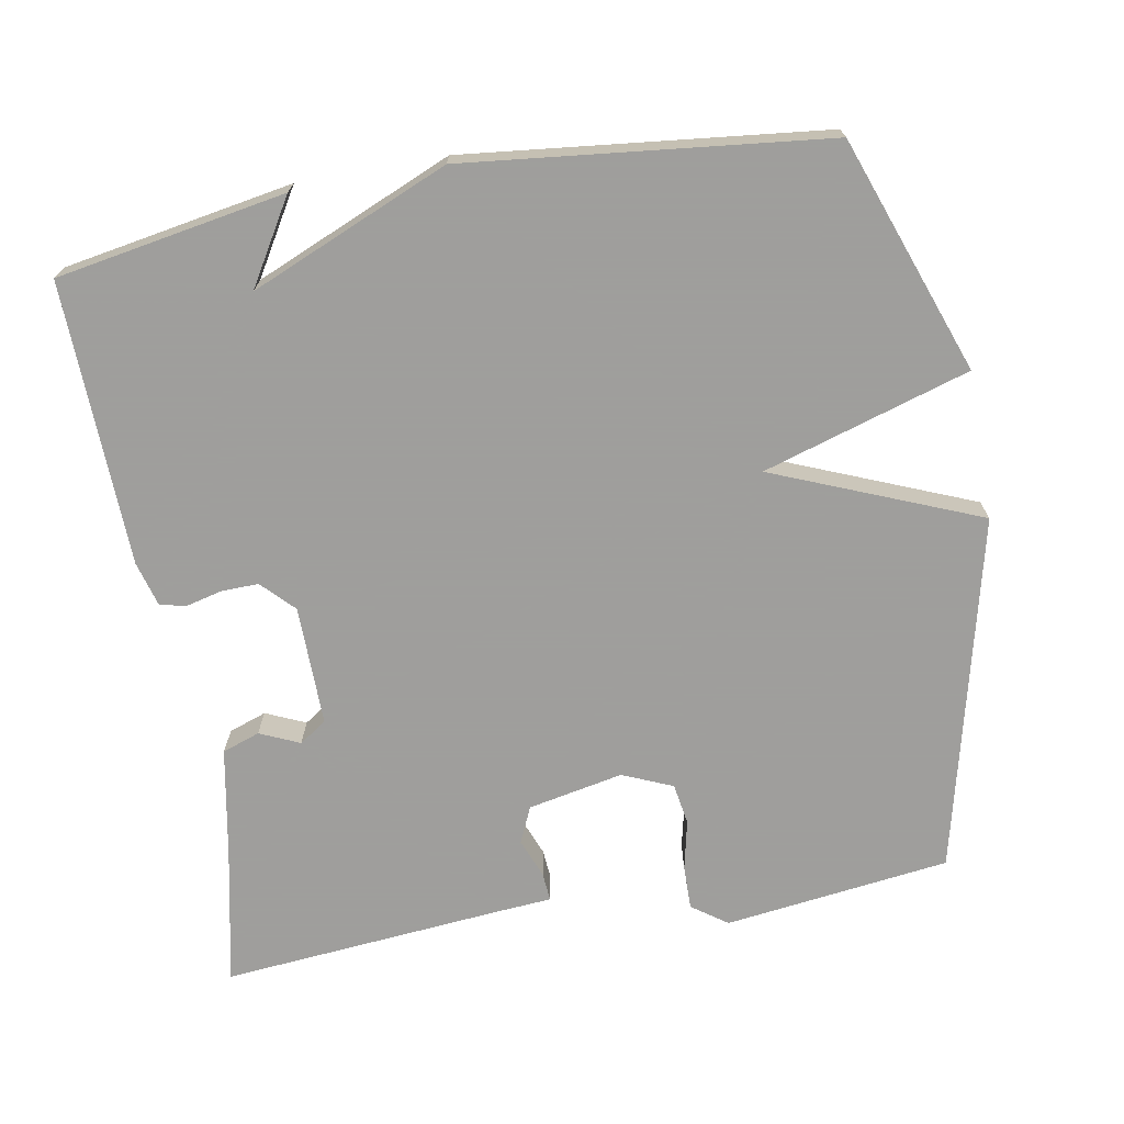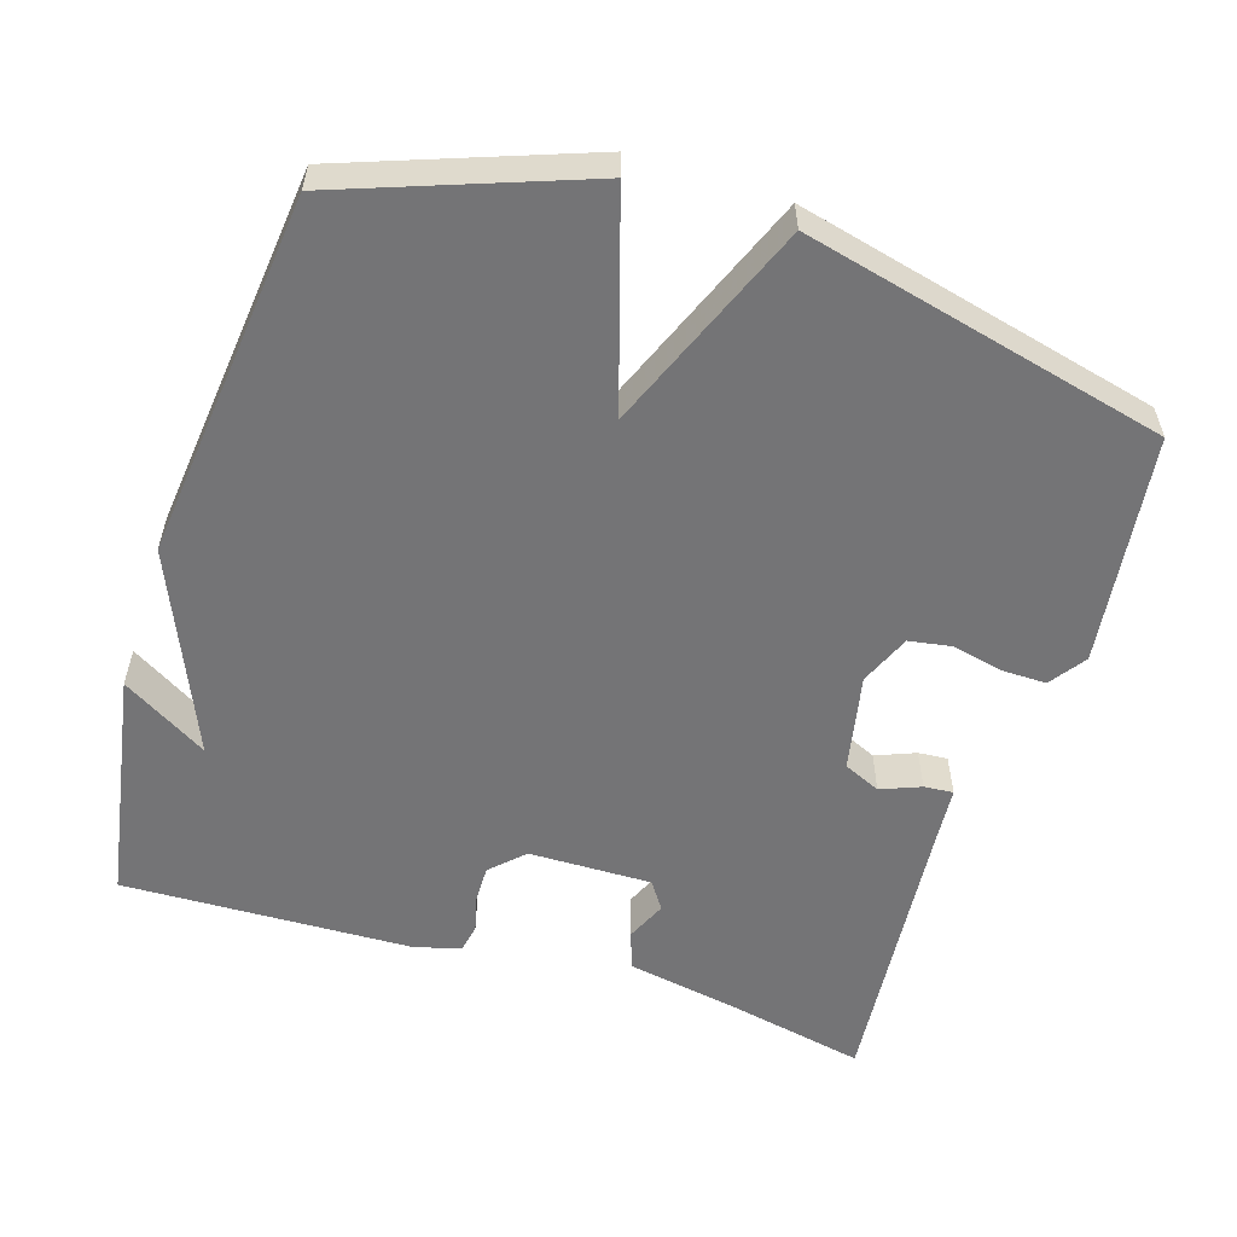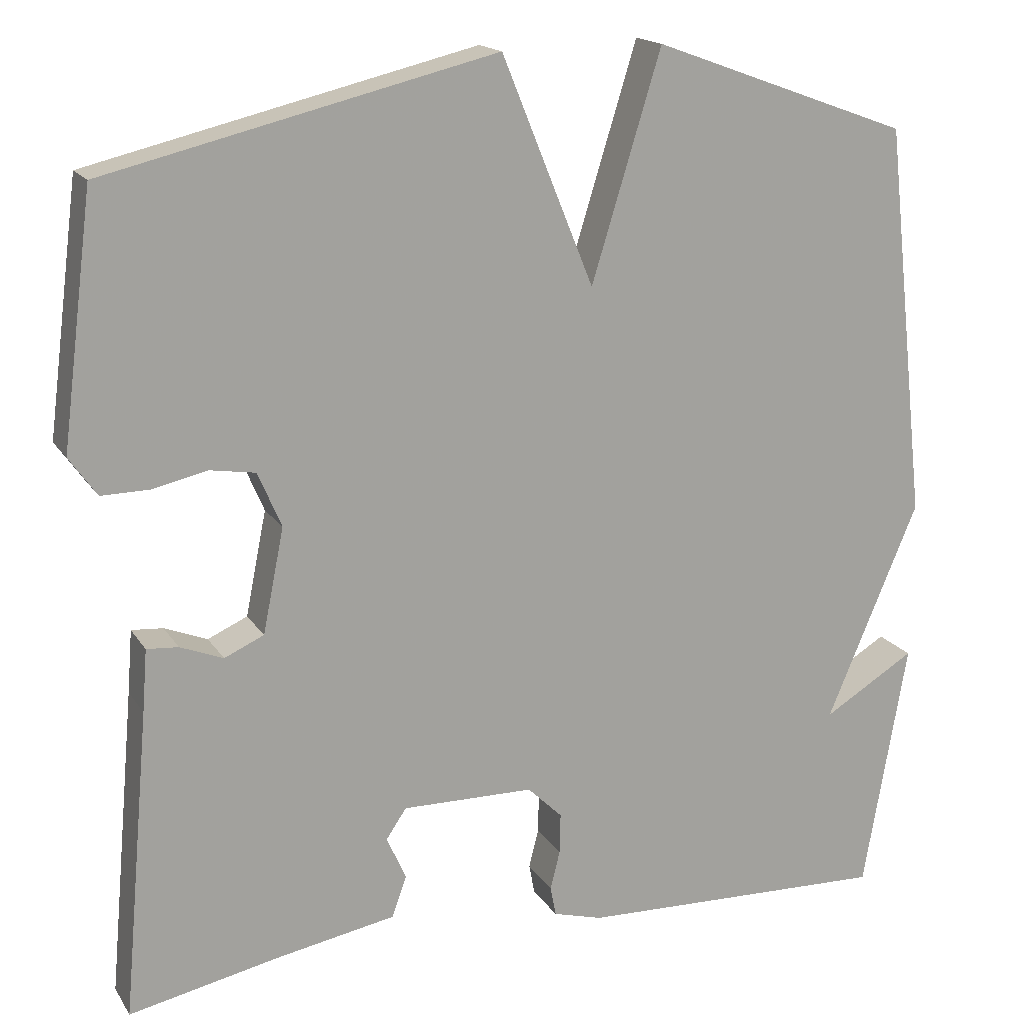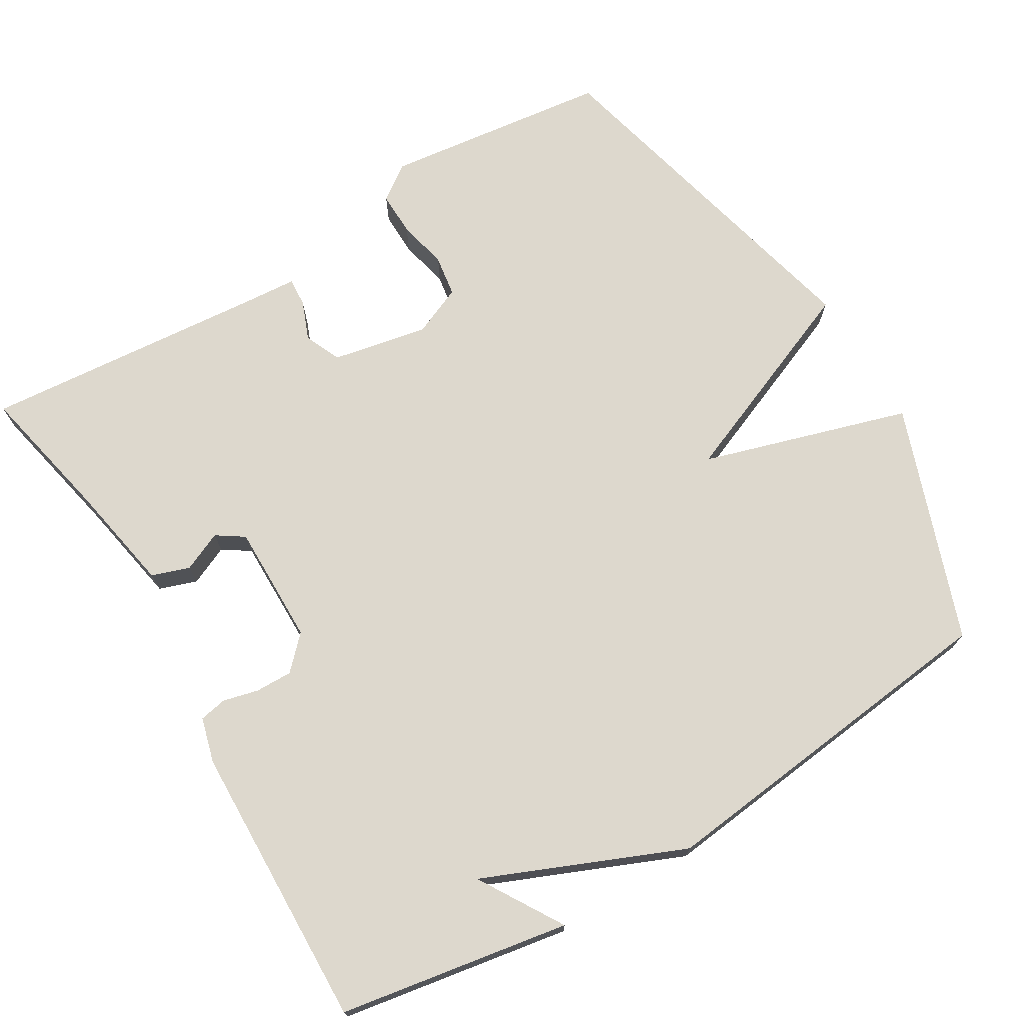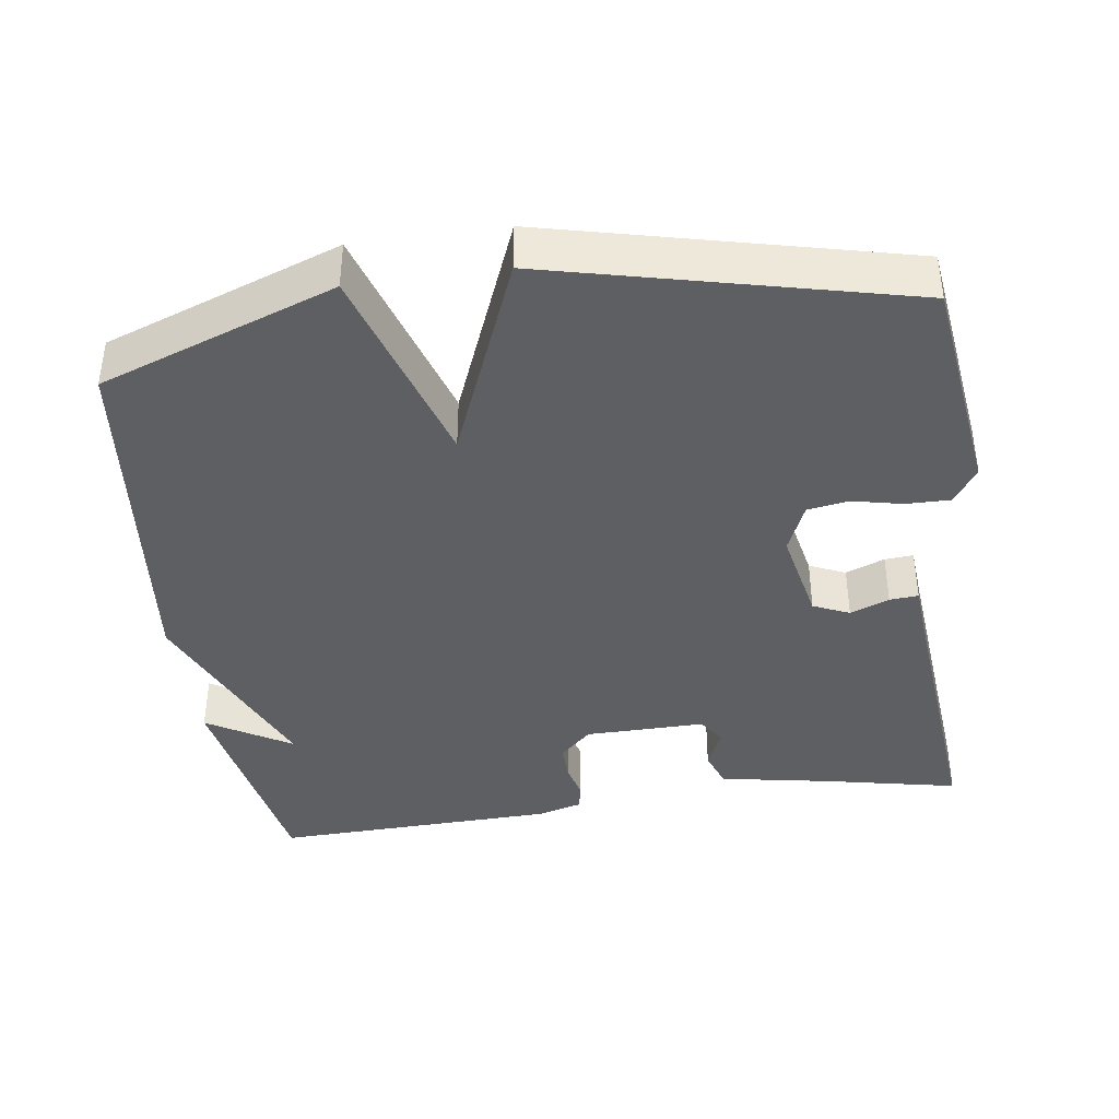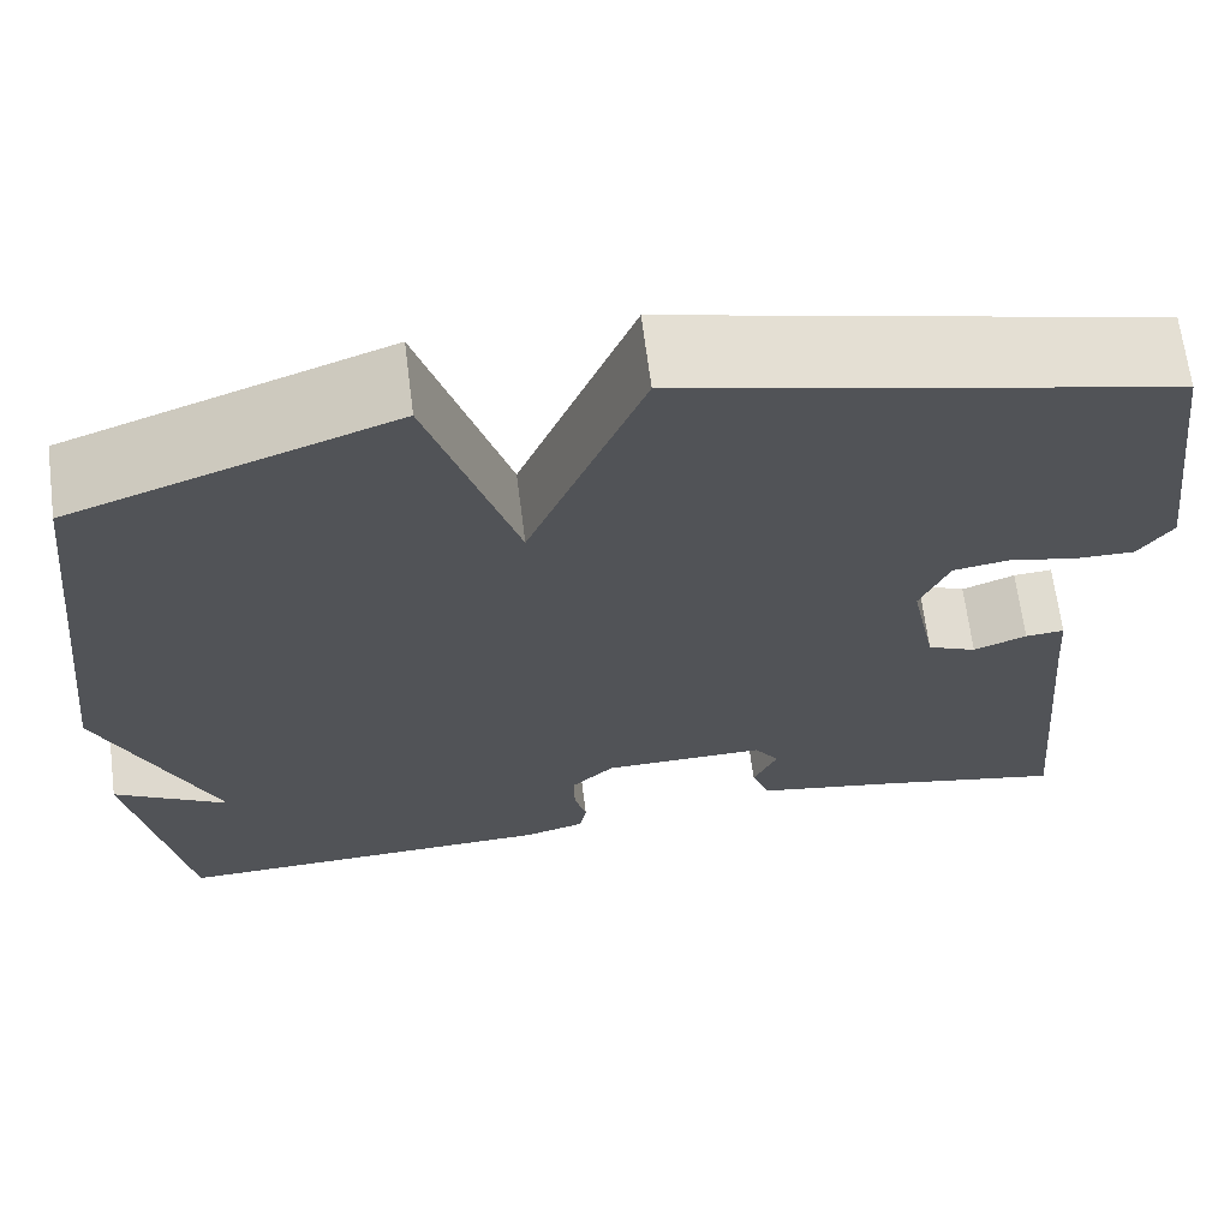
<metadata>
{"format":"obj","ext":"obj","renderer":"f3d","projection":"perspective","resolution":1024,"background":"white","views":[{"elev":-71.1,"azim":-79.9,"up":"+Y"},{"elev":-56.3,"azim":-17.5,"up":"+Y"},{"elev":17.0,"azim":157.7,"up":"+Z"},{"elev":72.1,"azim":-121.1,"up":"+Y"},{"elev":-39.8,"azim":8.1,"up":"+Y"},{"elev":67.0,"azim":-7.3,"up":"+Z"}]}
</metadata>
<code>
v 0.5 0.07 0.5
v 0.539 0.07 0.194
v 0.505 0.07 0.146
v 0.445 0.07 0.147
v 0.378 0.07 0.162
v 0.322 0.07 0.153
v 0.293 0.07 0.085
v 0.319 0.07 -0.044
v 0.368 0.07 -0.066
v 0.421 0.07 -0.045
v 0.46 0.07 -0.042
v 0.466 0.07 -0.119
v 0.5 0.07 -0.5
v 0.314 0.07 -0.461
v 0.166 0.07 -0.434
v 0.148 0.07 -0.383
v 0.172 0.07 -0.329
v 0.147 0.07 -0.292
v -0.016 0.07 -0.294
v -0.059 0.07 -0.336
v -0.058 0.07 -0.386
v -0.046 0.07 -0.434
v -0.053 0.07 -0.471
v -0.114 0.07 -0.488
v -0.5 0.07 -0.5
v -0.554 0.07 -0.189
v -0.44 0.07 -0.258
v -0.554 0.07 0.011
v -0.5 0.07 0.5
v -0.181 0.07 0.616
v -0.095 0.07 0.336
v 0.019 0.07 0.616
v 0.5 0 0.5
v 0.539 0 0.194
v 0.505 0 0.146
v 0.445 0 0.147
v 0.378 0 0.162
v 0.322 0 0.153
v 0.293 0 0.085
v 0.319 0 -0.044
v 0.368 0 -0.066
v 0.421 0 -0.045
v 0.46 0 -0.042
v 0.466 0 -0.119
v 0.5 0 -0.5
v 0.314 0 -0.461
v 0.166 0 -0.434
v 0.148 0 -0.383
v 0.172 0 -0.329
v 0.147 0 -0.292
v -0.016 0 -0.294
v -0.059 0 -0.336
v -0.058 0 -0.386
v -0.046 0 -0.434
v -0.053 0 -0.471
v -0.114 0 -0.488
v -0.5 0 -0.5
v -0.554 0 -0.189
v -0.44 0 -0.258
v -0.554 0 0.011
v -0.5 0 0.5
v -0.181 0 0.616
v -0.095 0 0.336
v 0.019 0 0.616
f 3 4 5
f 2 3 5
f 1 2 5
f 32 1 5
f 31 32 5
f 29 30 31
f 28 29 31
f 27 28 31
f 24 25 26 27
f 23 24 27
f 22 23 27
f 21 22 27
f 20 21 27 31
f 19 20 31
f 18 19 31
f 17 18 31
f 14 15 16 17
f 12 13 14 17
f 11 12 17
f 10 11 17
f 9 10 17
f 8 9 17
f 7 8 17 31
f 6 7 31
f 5 6 31
f 37 36 35
f 37 35 34
f 37 34 33
f 37 33 64
f 37 64 63
f 63 62 61
f 63 61 60
f 63 60 59
f 59 58 57 56
f 59 56 55
f 59 55 54
f 59 54 53
f 63 59 53 52
f 63 52 51
f 63 51 50
f 63 50 49
f 49 48 47 46
f 49 46 45 44
f 49 44 43
f 49 43 42
f 49 42 41
f 49 41 40
f 63 49 40 39
f 63 39 38
f 63 38 37
f 1 33 34 2
f 2 34 35 3
f 3 35 36 4
f 4 36 37 5
f 5 37 38 6
f 6 38 39 7
f 7 39 40 8
f 8 40 41 9
f 9 41 42 10
f 10 42 43 11
f 11 43 44 12
f 12 44 45 13
f 13 45 46 14
f 14 46 47 15
f 15 47 48 16
f 16 48 49 17
f 17 49 50 18
f 18 50 51 19
f 19 51 52 20
f 20 52 53 21
f 21 53 54 22
f 22 54 55 23
f 23 55 56 24
f 24 56 57 25
f 25 57 58 26
f 26 58 59 27
f 27 59 60 28
f 28 60 61 29
f 29 61 62 30
f 30 62 63 31
f 31 63 64 32
f 32 64 33 1

</code>
